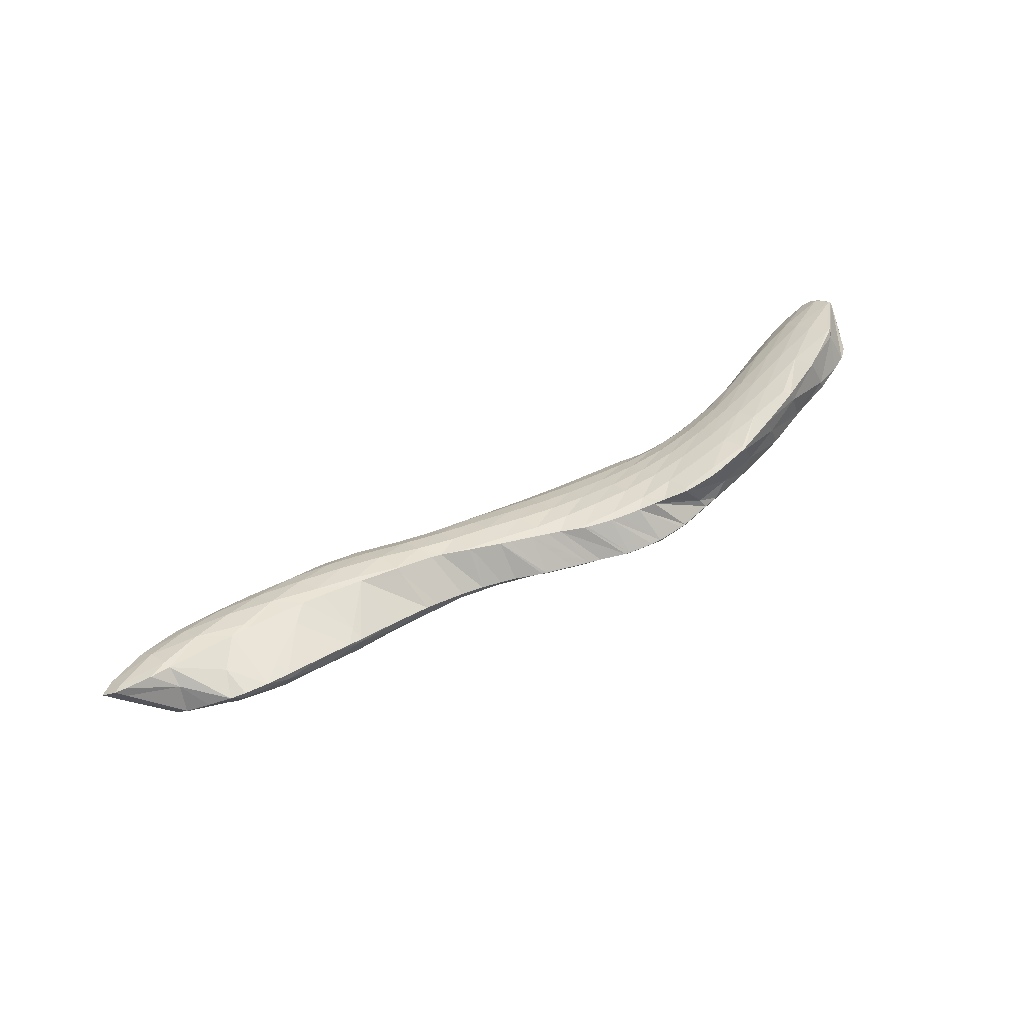
<metadata>
{"format":"obj","ext":"obj","renderer":"f3d","projection":"perspective","resolution":1024,"background":"white","views":[{"elev":46.4,"azim":-46.1,"up":"+Z"}]}
</metadata>
<code>
v 238.1 233.6 62.66
v 238.3 232.8 63.25
v 238.3 233.5 62.58
v 238.3 233.7 62.5
v 240.3 230.8 64.42
v 241.1 230.3 64.6
v 241.1 230.5 64.08
v 241 231.2 63.21
v 239.3 231.7 63.91
v 241 232 62.43
v 238.4 232.6 63.35
v 240.9 233 61.78
v 240.3 234.6 61.58
v 240.9 234.5 61.41
v 240.9 234.7 61.41
v 242.5 229.9 64.67
v 243.8 229.6 64.58
v 243.8 229.6 64.18
v 243.7 230.1 63.22
v 243.7 230.9 62.46
v 243.6 231.8 61.78
v 243.6 233 61.21
v 243.6 234.5 60.91
v 243.6 234.8 60.92
v 246.5 229.2 64.26
v 246.4 229.3 63.39
v 246.4 230 62.54
v 246.3 230.9 61.86
v 246.3 232 61.27
v 246.2 233.3 60.8
v 245 234.8 60.76
v 246.2 234.7 60.64
v 248.2 229 64.04
v 249.1 228.9 63.92
v 249.1 228.8 63.73
v 249 229.2 62.66
v 249 230 61.93
v 248.9 231.1 61.35
v 248.9 232.4 60.91
v 248.8 233.9 60.63
v 248.8 234.2 60.62
v 251.7 228.6 63.49
v 251.7 228.6 62.91
v 251.6 229.2 62.01
v 251.6 230.2 61.38
v 251.5 231.5 60.93
v 251.4 233.1 60.77
v 249.2 234.1 60.64
v 251.4 233.3 60.77
v 254.2 228.3 63.06
v 254.2 228.5 62.16
v 254.2 229.3 61.4
v 254.1 230.5 60.86
v 254 231.9 60.55
v 251.7 233.2 60.76
v 254 232.9 60.57
v 255 228.1 62.97
v 256.7 227.7 62.8
v 256.7 227.9 62.28
v 256.7 228.5 61.45
v 256.7 229.6 60.84
v 256.6 230.8 60.42
v 256.5 232.6 60.29
v 256.5 232.6 60.3
v 258 227.2 62.73
v 259.2 226.6 62.73
v 259.2 226.9 62.22
v 259.3 227.7 61.47
v 259.2 228.7 60.88
v 259.1 230 60.42
v 259 231.6 60.18
v 256.6 232.6 60.29
v 259 232 60.19
v 261.4 225.1 62.91
v 261.7 225 62.92
v 261.7 225 62.79
v 261.8 225.8 62.04
v 260 226.2 62.75
v 261.8 226.8 61.4
v 261.7 227.9 60.89
v 261.6 229.2 60.51
v 261.5 230.8 60.27
v 259.6 231.8 60.19
v 261.5 231.1 60.26
v 263.2 224.1 63
v 264.1 223.5 63.06
v 264.2 223.9 62.59
v 264.3 224.7 61.9
v 264.2 225.8 61.34
v 264.2 227 60.87
v 264 228.4 60.53
v 263.6 230 60.44
v 263.9 229.9 60.45
v 261.8 231 60.28
v 266.2 222.1 63.36
v 266.4 222 63.39
v 266.5 222.1 63.25
v 266.6 222.8 62.51
v 264.8 223.1 63.13
v 266.6 223.8 61.89
v 266.6 224.9 61.36
v 266.5 226.1 60.91
v 266.4 227.5 60.54
v 266.3 229.2 60.4
v 266.3 229.4 60.4
v 267.9 221.3 63.56
v 268.5 221.1 63.62
v 268.6 221.3 63.34
v 268.8 222 62.58
v 268.9 223 61.99
v 268.9 224.2 61.49
v 268.8 225.5 61.06
v 268.7 226.9 60.73
v 268.6 228.5 60.53
v 266.5 229.3 60.41
v 268.6 228.7 60.53
v 270.2 220.8 63.79
v 270.5 220.8 63.81
v 270.6 220.8 63.7
v 270.9 221.4 62.84
v 271 222.4 62.22
v 271.1 223.5 61.71
v 271 224.9 61.31
v 270.9 226.4 61.04
v 270.1 227.7 60.85
v 270.8 227.4 60.97
v 268.7 228.6 60.55
v 272.6 220.8 63.98
v 272.9 221.1 63.31
v 273.1 221.9 62.6
v 273.2 223 62.05
v 273.2 224.3 61.63
v 273.2 225.9 61.37
v 271.9 227 61.15
v 273.1 226.6 61.34
v 273.6 220.7 64.11
v 274.8 220.6 64.32
v 275 220.8 63.89
v 275.3 221.6 63.1
v 275.4 222.7 62.5
v 275.5 223.9 62.04
v 275.4 225.4 61.76
v 274 226.4 61.49
v 275.4 226.1 61.73
v 276.4 220.5 64.64
v 277.1 220.5 64.81
v 277.3 220.6 64.52
v 277.5 221.4 63.69
v 277.7 222.4 63.05
v 277.8 223.6 62.55
v 277.8 225 62.24
v 276.3 225.9 61.9
v 277.7 225.7 62.2
v 279.3 220.5 65.29
v 279.6 220.5 65.34
v 279.6 220.5 65.26
v 279.9 221.2 64.36
v 280.1 222.2 63.68
v 280.2 223.3 63.16
v 280.2 224.8 62.82
v 278.6 225.6 62.4
v 280.2 225.4 62.77
v 282.2 220.7 65.87
v 282.4 221.2 65.17
v 282.6 222.1 64.42
v 282.7 223.2 63.86
v 282.7 224.6 63.5
v 281.1 225.3 63
v 282.7 225.2 63.45
v 283.1 220.8 66.11
v 284.8 220.8 66.66
v 285 221.2 66.03
v 285.2 222 65.25
v 285.3 223.1 64.65
v 285.4 224.5 64.26
v 283.5 225.1 63.67
v 285.4 225 64.21
v 286.6 221.1 67.02
v 287.6 221.3 67.22
v 287.6 221.3 67.05
v 287.8 222.1 66.21
v 288 223.2 65.55
v 288.1 224.5 65.12
v 286.1 225 64.42
v 288.1 224.8 65.09
v 288.5 221.7 67.19
v 290.3 223.4 66.69
v 289.9 224.3 65.99
v 288.4 224.8 65.22
v 235.4 235.4 65.45
v 236 235 65.66
v 235.9 234.9 65.11
v 235.9 235.5 64.2
v 235.1 236.3 64.75
v 235.9 237 64.08
v 237.5 234.4 65.92
v 238.7 234.2 65.94
v 238.6 233.3 65.03
v 238.3 232.7 63.38
v 238.4 235.6 62.56
v 236.4 237.2 63.86
v 238.6 237.7 63.17
v 241.2 232.2 65.16
v 241.4 233.8 65.82
v 241.2 237.9 62.77
v 243.9 230.7 64.92
v 242.9 233.5 65.75
v 244 233.3 65.69
v 243.8 237.5 62.68
v 246.5 231.9 65.18
v 246.6 232.9 65.48
v 244.4 237.4 62.7
v 246.4 236.9 62.76
v 249.1 229.6 64.29
v 247.8 232.6 65.43
v 249.1 232.3 65.37
v 247.8 236.6 62.77
v 248.9 234.7 61.17
v 248.9 236.3 62.76
v 250.9 231.7 65.31
v 251.6 231.5 65.28
v 251.5 235.9 62.62
v 253.9 230.7 65.12
v 254 230.7 65.11
v 254 230.3 64.79
v 251.7 235.8 62.61
v 253.9 235.2 62.59
v 256.3 230 64.84
v 254.5 235 62.6
v 256.5 232.7 60.36
v 256.4 234.1 62.71
v 258.5 228.7 64.86
v 258.6 228.6 64.86
v 258.7 228.3 64.52
v 256.9 229.8 64.81
v 258.1 233.1 62.88
v 258.8 232.7 62.41
v 258.7 232.8 62.88
v 258.9 232.3 60.71
v 256.5 234.1 62.72
v 260.2 227.7 64.84
v 260.8 227.3 64.82
v 261 232.3 62.67
v 261.4 231.2 60.56
v 262.1 226.6 64.79
v 263 226.1 64.81
v 261.1 232.2 62.67
v 263.3 231.6 62.55
v 264.8 224.6 65.03
v 265 224.5 65.05
v 263.6 225.6 64.85
v 263.9 231.4 62.54
v 266.2 229.6 60.65
v 265.5 230.8 62.52
v 266.4 223.7 65.2
v 267.1 223.4 65.27
v 266.2 230.6 62.53
v 268.5 228.8 60.72
v 267.8 230 62.58
v 268.2 222.9 65.43
v 269.2 222.4 65.63
v 268.5 229.8 62.62
v 270 229.2 62.73
v 271 221.3 66.22
v 271.2 221.2 66.29
v 271.4 221.2 66.06
v 272.3 221 64.6
v 269.8 222.1 65.78
v 270.6 229 62.81
v 272.2 228.3 63.07
v 272.8 220.7 66.7
v 273.5 220.6 66.86
v 273.7 220.6 66.43
v 274.4 220.7 65.15
v 273.7 227.4 63.52
v 274.9 226.7 62.76
v 274.4 227.1 63.69
v 272.4 228.2 63.12
v 275.4 220.4 67.28
v 275.9 220.4 67.36
v 276 220.4 67.17
v 276.7 220.5 65.81
v 275.5 226.8 63.95
v 277.3 226.1 63.03
v 276.7 226.5 64.22
v 278.4 220.6 67.8
v 279 220.5 66.71
v 277.8 226.3 64.46
v 279.8 225.7 63.57
v 279.2 226.3 64.75
v 279.6 220.7 68.06
v 281.1 220.9 68.38
v 281.4 220.8 67.75
v 282 220.8 66.28
v 280.8 226.3 65.08
v 282.3 225.7 64.37
v 281.8 226.3 65.28
v 283.9 221.3 68.99
v 284.6 220.8 67.19
v 284.6 226.7 65.8
v 284.7 221.5 69.09
v 286.8 222.2 69.37
v 286.9 222 69.08
v 285.1 226.7 65.91
v 287.5 226.9 66.56
v 287.4 222.5 69.35
v 290.1 224.2 68.78
v 290 224.4 68.98
v 290.5 224.3 67.3
v 290.3 226.1 67.92
v 290 226.5 67.59
v 288.2 226.8 66.78
v 290.1 224.5 68.94
v 290.3 225.6 68.29
v 236 235.6 65.51
v 236 236.6 64.85
v 238.7 234.7 65.92
v 238.7 236.1 65.49
v 238.7 237.1 64.8
v 238.6 237.7 63.88
v 241.4 235.1 65.73
v 241.4 236.3 65.21
v 241.3 237.2 64.49
v 241.2 237.8 63.55
v 244 233.7 65.69
v 244 235.3 65.41
v 244 236.3 64.8
v 243.9 237.1 63.98
v 243.8 237.5 62.91
v 246.6 234.1 65.42
v 246.5 235.4 64.96
v 246.5 236.3 64.25
v 246.4 236.9 63.27
v 249.1 233 65.35
v 249.1 234.4 65.03
v 249 235.4 64.42
v 249 236.2 63.56
v 251.6 231.9 65.29
v 251.6 233.4 65.02
v 251.5 234.5 64.5
v 251.5 235.4 63.76
v 251.5 235.9 62.72
v 254 230.8 65.12
v 254 232.3 64.94
v 254 233.5 64.45
v 253.9 234.5 63.78
v 253.9 235.1 62.87
v 256.3 231.2 64.76
v 256.3 232.5 64.34
v 256.3 233.4 63.66
v 256.4 234.1 62.79
v 258.6 228.8 64.86
v 258.6 230.3 64.66
v 258.6 231.5 64.25
v 258.6 232.4 63.59
v 260.8 227.9 64.83
v 260.7 229.4 64.63
v 260.8 230.6 64.21
v 260.9 231.6 63.6
v 261 232.3 62.71
v 262.9 227 64.79
v 262.9 228.5 64.58
v 262.9 229.7 64.17
v 263.1 230.7 63.59
v 263.2 231.5 62.78
v 265 224.7 65.05
v 264.9 226.2 64.89
v 265 227.6 64.6
v 265.1 228.8 64.17
v 265.2 229.9 63.6
v 265.5 230.7 62.82
v 267 224 65.27
v 267 225.5 65.07
v 267.1 226.8 64.7
v 267.2 227.9 64.25
v 267.4 229 63.67
v 267.6 229.8 62.91
v 269.1 223.3 65.56
v 269.1 224.7 65.29
v 269.2 226 64.89
v 269.3 227.1 64.39
v 269.6 228.2 63.8
v 269.8 229.1 63.05
v 271.2 221.5 66.28
v 271.1 222.8 66.01
v 271.2 224.1 65.63
v 271.3 225.3 65.16
v 271.5 226.4 64.61
v 271.8 227.4 63.96
v 272.1 228.3 63.19
v 273.4 221.1 66.84
v 273.3 222.4 66.55
v 273.4 223.6 66.1
v 273.6 224.7 65.56
v 273.8 225.8 64.95
v 274.1 226.7 64.21
v 275.8 220.6 67.36
v 275.7 222 67.11
v 275.8 223.2 66.65
v 275.9 224.3 66.09
v 276.2 225.3 65.44
v 276.5 226.2 64.65
v 278.3 221.7 67.69
v 278.3 222.9 67.28
v 278.4 224 66.73
v 278.6 225.1 66.07
v 279 225.9 65.25
v 281 221.4 68.33
v 281 222.7 67.97
v 281 223.9 67.45
v 281.2 224.9 66.81
v 281.5 225.9 66.03
v 283.8 222.6 68.72
v 283.8 223.8 68.23
v 284 224.9 67.61
v 284.2 225.9 66.88
v 284.6 226.6 65.94
v 286.8 222.4 69.36
v 286.8 223.7 68.98
v 286.9 224.9 68.41
v 287.1 225.9 67.72
v 287.4 226.7 66.84
v 290 224.5 68.96
v 290.1 225.6 68.36
g foo
f 3 2 1
f 3 1 4
f 7 6 5
f 8 7 5
f 9 8 5
f 10 8 9
f 11 10 9
f 2 10 11
f 3 10 2
f 12 10 3
f 13 3 4
f 14 3 13
f 12 3 14
f 14 13 15
f 18 17 16
f 6 18 16
f 7 18 6
f 19 18 7
f 19 8 20
f 19 7 8
f 20 10 21
f 20 8 10
f 21 12 22
f 21 10 12
f 22 14 23
f 22 12 14
f 23 14 15
f 24 23 15
f 18 26 25
f 17 18 25
f 26 19 27
f 26 18 19
f 27 20 28
f 27 19 20
f 28 21 29
f 28 20 21
f 29 22 30
f 29 21 22
f 32 23 31
f 30 23 32
f 22 23 30
f 23 24 31
f 35 34 33
f 25 35 33
f 26 35 25
f 36 35 26
f 36 27 37
f 36 26 27
f 37 28 38
f 37 27 28
f 38 29 39
f 38 28 29
f 39 30 40
f 39 29 30
f 40 30 32
f 41 40 32
f 35 43 42
f 34 35 42
f 43 36 44
f 43 35 36
f 44 37 45
f 44 36 37
f 45 38 46
f 45 37 38
f 46 39 47
f 46 38 39
f 49 40 48
f 47 40 49
f 39 40 47
f 40 41 48
f 43 51 50
f 42 43 50
f 51 44 52
f 51 43 44
f 52 45 53
f 52 44 45
f 53 46 54
f 53 45 46
f 56 47 55
f 54 47 56
f 46 47 54
f 47 49 55
f 59 58 57
f 50 59 57
f 51 59 50
f 60 59 51
f 60 52 61
f 60 51 52
f 61 53 62
f 61 52 53
f 62 54 63
f 62 53 54
f 63 54 56
f 64 63 56
f 67 66 65
f 58 67 65
f 59 67 58
f 68 67 59
f 68 60 69
f 68 59 60
f 69 61 70
f 69 60 61
f 70 62 71
f 70 61 62
f 73 63 72
f 71 63 73
f 62 63 71
f 63 64 72
f 76 75 74
f 77 76 74
f 78 77 74
f 66 77 78
f 67 77 66
f 79 77 67
f 79 68 80
f 79 67 68
f 80 69 81
f 80 68 69
f 81 70 82
f 81 69 70
f 84 71 83
f 82 71 84
f 70 71 82
f 71 73 83
f 87 86 85
f 75 87 85
f 76 87 75
f 88 87 76
f 88 77 89
f 88 76 77
f 89 79 90
f 89 77 79
f 90 80 91
f 90 79 80
f 93 81 92
f 91 81 93
f 80 81 91
f 81 82 94
f 92 81 94
f 82 84 94
f 97 96 95
f 98 97 95
f 99 98 95
f 86 98 99
f 87 98 86
f 100 98 87
f 100 88 101
f 100 87 88
f 101 89 102
f 101 88 89
f 102 90 103
f 102 89 90
f 103 91 104
f 103 90 91
f 104 91 93
f 105 104 93
f 108 107 106
f 96 108 106
f 97 108 96
f 109 108 97
f 109 98 110
f 109 97 98
f 110 100 111
f 110 98 100
f 111 101 112
f 111 100 101
f 112 102 113
f 112 101 102
f 113 103 114
f 113 102 103
f 116 104 115
f 114 104 116
f 103 104 114
f 104 105 115
f 119 118 117
f 107 119 117
f 108 119 107
f 120 119 108
f 120 109 121
f 120 108 109
f 121 110 122
f 121 109 110
f 122 111 123
f 122 110 111
f 123 112 124
f 123 111 112
f 126 113 125
f 124 113 126
f 112 113 124
f 113 114 127
f 125 113 127
f 114 116 127
f 119 129 128
f 118 119 128
f 129 120 130
f 129 119 120
f 130 121 131
f 130 120 121
f 131 122 132
f 131 121 122
f 132 123 133
f 132 122 123
f 135 124 134
f 133 124 135
f 123 124 133
f 124 126 134
f 138 137 136
f 128 138 136
f 129 138 128
f 139 138 129
f 139 130 140
f 139 129 130
f 140 131 141
f 140 130 131
f 141 132 142
f 141 131 132
f 144 133 143
f 142 133 144
f 132 133 142
f 133 135 143
f 147 146 145
f 137 147 145
f 138 147 137
f 148 147 138
f 148 139 149
f 148 138 139
f 149 140 150
f 149 139 140
f 150 141 151
f 150 140 141
f 153 142 152
f 151 142 153
f 141 142 151
f 142 144 152
f 156 155 154
f 146 156 154
f 147 156 146
f 157 156 147
f 157 148 158
f 157 147 148
f 158 149 159
f 158 148 149
f 159 150 160
f 159 149 150
f 162 151 161
f 160 151 162
f 150 151 160
f 151 153 161
f 156 164 163
f 155 156 163
f 164 157 165
f 164 156 157
f 165 158 166
f 165 157 158
f 166 159 167
f 166 158 159
f 169 160 168
f 167 160 169
f 159 160 167
f 160 162 168
f 172 171 170
f 163 172 170
f 164 172 163
f 173 172 164
f 173 165 174
f 173 164 165
f 174 166 175
f 174 165 166
f 177 167 176
f 175 167 177
f 166 167 175
f 167 169 176
f 180 179 178
f 171 180 178
f 172 180 171
f 181 180 172
f 181 173 182
f 181 172 173
f 182 174 183
f 182 173 174
f 185 175 184
f 183 175 185
f 174 175 183
f 175 177 184
f 180 186 179
f 180 181 187
f 186 180 187
f 181 182 188
f 187 181 188
f 182 183 189
f 188 182 189
f 183 185 189
f 192 191 190
f 193 192 190
f 194 193 190
f 193 194 195
f 198 197 196
f 191 198 196
f 192 198 191
f 199 198 192
f 199 1 2
f 199 193 1
f 199 192 193
f 4 1 193
f 200 4 193
f 195 200 193
f 201 200 195
f 200 201 202
f 5 6 203
f 204 197 203
f 5 203 197
f 198 5 197
f 5 198 9
f 11 9 199
f 9 198 199
f 2 11 199
f 13 4 200
f 200 15 13
f 202 15 200
f 205 15 202
f 16 17 206
f 203 6 16
f 207 203 16
f 206 207 16
f 208 207 206
f 204 203 207
f 15 209 24
f 15 205 209
f 17 25 210
f 206 17 210
f 206 210 208
f 210 211 208
f 31 212 32
f 212 213 32
f 24 209 212
f 31 24 212
f 33 34 214
f 210 25 33
f 215 210 33
f 214 215 33
f 216 215 214
f 211 210 215
f 219 218 217
f 218 213 217
f 41 213 218
f 32 213 41
f 214 221 220
f 34 221 214
f 42 221 34
f 216 214 220
f 219 48 218
f 219 49 48
f 219 222 49
f 48 41 218
f 225 224 223
f 221 225 223
f 221 50 225
f 221 42 50
f 55 226 56
f 226 227 56
f 49 222 226
f 55 49 226
f 57 224 225
f 58 224 57
f 228 224 58
f 50 57 225
f 231 230 229
f 230 227 229
f 64 227 230
f 56 227 64
f 234 233 232
f 234 65 66
f 232 65 234
f 235 65 232
f 65 235 58
f 235 228 58
f 238 237 236
f 237 239 236
f 239 240 236
f 239 73 72
f 240 239 72
f 230 240 72
f 231 240 230
f 72 64 230
f 75 242 241
f 74 75 241
f 78 233 234
f 78 241 233
f 78 74 241
f 66 78 234
f 244 237 243
f 237 238 243
f 83 244 84
f 239 244 83
f 237 244 239
f 83 73 239
f 86 246 245
f 85 86 245
f 85 245 75
f 245 242 75
f 92 247 93
f 247 248 93
f 243 94 244
f 247 94 243
f 92 94 247
f 94 84 244
f 96 250 249
f 95 96 249
f 95 251 99
f 95 249 251
f 99 251 86
f 251 246 86
f 254 253 252
f 253 248 252
f 105 248 253
f 93 248 105
f 107 256 255
f 106 107 255
f 106 255 96
f 255 250 96
f 259 258 257
f 258 116 115
f 257 258 115
f 253 257 115
f 254 257 253
f 115 105 253
f 118 261 260
f 117 118 260
f 117 260 107
f 260 256 107
f 125 262 126
f 262 263 126
f 259 127 258
f 262 127 259
f 125 127 262
f 127 116 258
f 266 265 264
f 267 266 264
f 268 267 264
f 261 267 268
f 261 128 267
f 261 118 128
f 134 269 135
f 269 270 135
f 126 263 269
f 134 126 269
f 273 272 271
f 265 273 271
f 266 273 265
f 274 273 266
f 274 136 137
f 274 267 136
f 274 266 267
f 128 136 267
f 277 276 275
f 143 276 144
f 143 275 276
f 143 278 275
f 135 270 278
f 143 135 278
f 281 280 279
f 272 281 279
f 273 281 272
f 282 281 273
f 282 145 146
f 282 274 145
f 282 273 274
f 137 145 274
f 285 284 283
f 284 153 152
f 283 284 152
f 276 283 152
f 277 283 276
f 152 144 276
f 281 287 286
f 280 281 286
f 287 154 155
f 287 282 154
f 287 281 282
f 146 154 282
f 290 289 288
f 289 162 161
f 288 289 161
f 284 288 161
f 285 288 284
f 161 153 284
f 293 292 291
f 286 293 291
f 287 293 286
f 294 293 287
f 155 163 287
f 163 294 287
f 297 296 295
f 296 169 168
f 295 296 168
f 289 295 168
f 290 295 289
f 168 162 289
f 293 299 298
f 292 293 298
f 299 170 171
f 299 294 170
f 299 293 294
f 163 170 294
f 297 176 296
f 297 177 176
f 297 300 177
f 176 169 296
f 303 302 301
f 178 179 303
f 299 178 303
f 301 299 303
f 298 299 301
f 171 178 299
f 184 304 185
f 304 305 185
f 177 300 304
f 184 177 304
f 303 306 302
f 179 186 307
f 303 179 307
f 308 303 307
f 306 303 308
f 186 187 307
f 187 309 307
f 187 310 309
f 187 311 310
f 187 188 311
f 189 311 188
f 189 312 311
f 185 305 312
f 189 185 312
f 307 313 308
f 307 309 314
f 313 307 314
f 309 310 314
f 190 191 315
f 194 190 315
f 316 194 315
f 195 194 316
f 196 197 317
f 196 315 191
f 317 315 196
f 318 315 317
f 316 318 319
f 316 315 318
f 195 320 201
f 316 320 195
f 319 320 316
f 202 201 320
f 197 204 321
f 317 197 321
f 318 321 322
f 318 317 321
f 319 322 323
f 319 318 322
f 320 323 324
f 320 319 323
f 205 202 320
f 324 205 320
f 207 208 325
f 207 321 204
f 325 321 207
f 326 321 325
f 322 326 327
f 322 321 326
f 323 327 328
f 323 322 327
f 324 328 329
f 324 323 328
f 209 205 324
f 329 209 324
f 208 211 330
f 325 208 330
f 326 330 331
f 326 325 330
f 327 331 332
f 327 326 331
f 328 332 333
f 328 327 332
f 212 333 213
f 329 333 212
f 328 333 329
f 212 209 329
f 215 216 334
f 215 330 211
f 334 330 215
f 335 330 334
f 331 335 336
f 331 330 335
f 332 336 337
f 332 331 336
f 217 337 219
f 333 337 217
f 332 337 333
f 217 213 333
f 220 221 338
f 220 334 216
f 338 334 220
f 339 334 338
f 335 339 340
f 335 334 339
f 336 340 341
f 336 335 340
f 337 341 342
f 337 336 341
f 222 219 337
f 342 222 337
f 223 224 343
f 223 338 221
f 343 338 223
f 344 338 343
f 339 344 345
f 339 338 344
f 340 345 346
f 340 339 345
f 341 346 347
f 341 340 346
f 226 347 227
f 342 347 226
f 341 347 342
f 226 222 342
f 224 228 348
f 343 224 348
f 344 348 349
f 344 343 348
f 345 349 350
f 345 344 349
f 346 350 351
f 346 345 350
f 229 351 231
f 347 351 229
f 346 351 347
f 229 227 347
f 232 233 352
f 235 232 352
f 353 235 352
f 235 348 228
f 353 348 235
f 354 348 353
f 349 354 355
f 349 348 354
f 236 355 238
f 350 355 236
f 349 355 350
f 236 240 351
f 350 236 351
f 240 231 351
f 241 242 356
f 241 352 233
f 356 352 241
f 357 352 356
f 353 357 358
f 353 352 357
f 354 358 359
f 354 353 358
f 355 359 360
f 355 354 359
f 243 238 355
f 360 243 355
f 245 246 361
f 245 356 242
f 361 356 245
f 362 356 361
f 357 362 363
f 357 356 362
f 358 363 364
f 358 357 363
f 359 364 365
f 359 358 364
f 247 365 248
f 360 365 247
f 359 365 360
f 247 243 360
f 249 250 366
f 251 249 366
f 367 251 366
f 251 361 246
f 367 361 251
f 368 361 367
f 362 368 369
f 362 361 368
f 363 369 370
f 363 362 369
f 364 370 371
f 364 363 370
f 252 371 254
f 365 371 252
f 364 371 365
f 252 248 365
f 255 256 372
f 255 366 250
f 372 366 255
f 373 366 372
f 367 373 374
f 367 366 373
f 368 374 375
f 368 367 374
f 369 375 376
f 369 368 375
f 370 376 377
f 370 369 376
f 257 377 259
f 371 377 257
f 370 377 371
f 257 254 371
f 260 261 378
f 260 372 256
f 378 372 260
f 379 372 378
f 373 379 380
f 373 372 379
f 374 380 381
f 374 373 380
f 375 381 382
f 375 374 381
f 376 382 383
f 376 375 382
f 262 383 263
f 377 383 262
f 376 383 377
f 262 259 377
f 264 265 384
f 268 264 384
f 385 268 384
f 268 378 261
f 385 378 268
f 386 378 385
f 379 386 387
f 379 378 386
f 380 387 388
f 380 379 387
f 381 388 389
f 381 380 388
f 382 389 390
f 382 381 389
f 269 390 270
f 383 390 269
f 382 390 383
f 269 263 383
f 271 272 391
f 271 384 265
f 391 384 271
f 392 384 391
f 385 392 393
f 385 384 392
f 386 393 394
f 386 385 393
f 387 394 395
f 387 386 394
f 388 395 396
f 388 387 395
f 275 396 277
f 389 396 275
f 388 396 389
f 275 278 390
f 389 275 390
f 278 270 390
f 279 280 397
f 279 391 272
f 397 391 279
f 398 391 397
f 392 398 399
f 392 391 398
f 393 399 400
f 393 392 399
f 394 400 401
f 394 393 400
f 395 401 402
f 395 394 401
f 283 402 285
f 396 402 283
f 395 402 396
f 283 277 396
f 280 286 403
f 397 280 403
f 398 403 404
f 398 397 403
f 399 404 405
f 399 398 404
f 400 405 406
f 400 399 405
f 401 406 407
f 401 400 406
f 288 407 290
f 402 407 288
f 401 407 402
f 288 285 402
f 291 292 408
f 291 403 286
f 408 403 291
f 409 403 408
f 404 409 410
f 404 403 409
f 405 410 411
f 405 404 410
f 406 411 412
f 406 405 411
f 295 412 297
f 407 412 295
f 406 412 407
f 295 290 407
f 292 298 413
f 408 292 413
f 409 413 414
f 409 408 413
f 410 414 415
f 410 409 414
f 411 415 416
f 411 410 415
f 412 416 417
f 412 411 416
f 300 297 412
f 417 300 412
f 301 302 418
f 301 413 298
f 418 413 301
f 419 413 418
f 414 419 420
f 414 413 419
f 415 420 421
f 415 414 420
f 416 421 422
f 416 415 421
f 304 422 305
f 417 422 304
f 416 422 417
f 304 300 417
f 302 306 418
f 308 418 306
f 423 418 308
f 419 418 423
f 420 423 424
f 420 419 423
f 311 424 310
f 421 424 311
f 420 424 421
f 311 312 422
f 421 311 422
f 312 305 422
f 308 313 423
f 313 314 424
f 423 313 424
f 314 310 424
g

</code>
